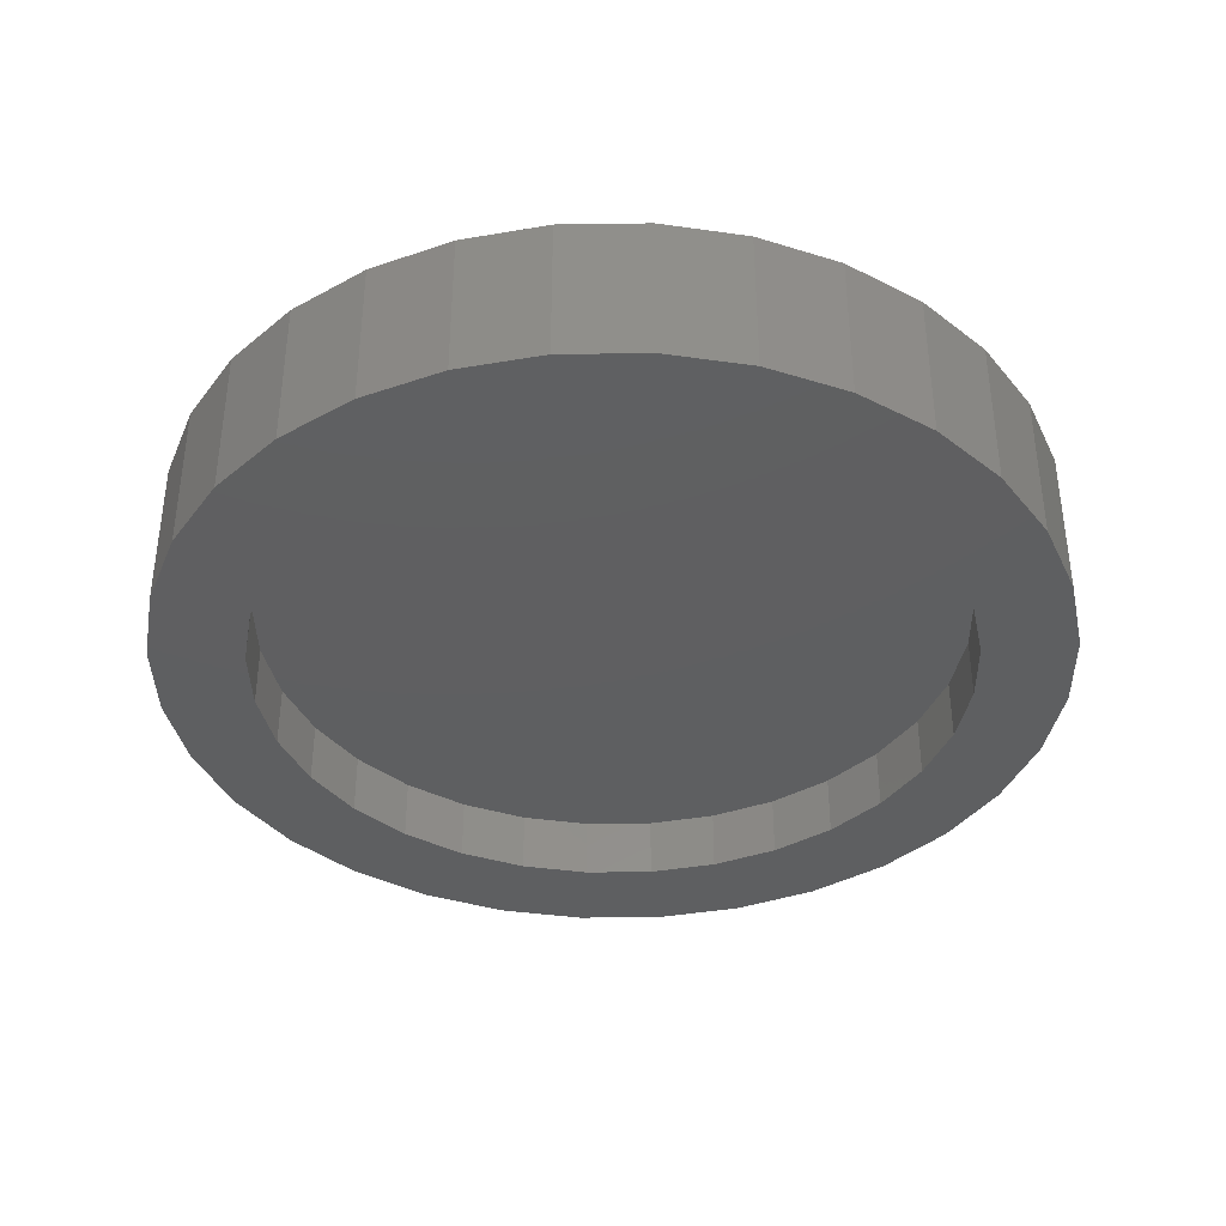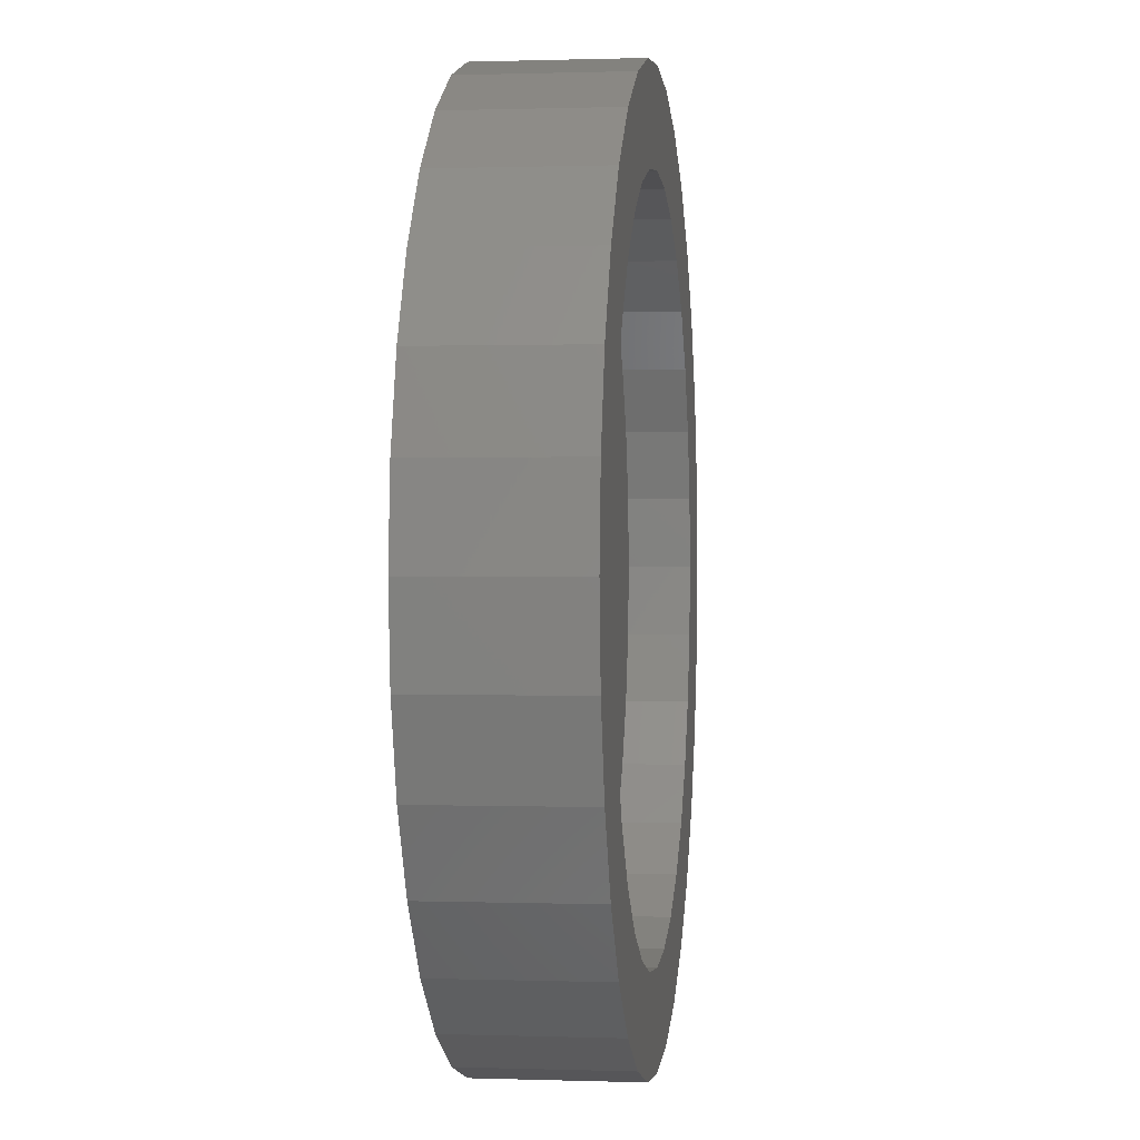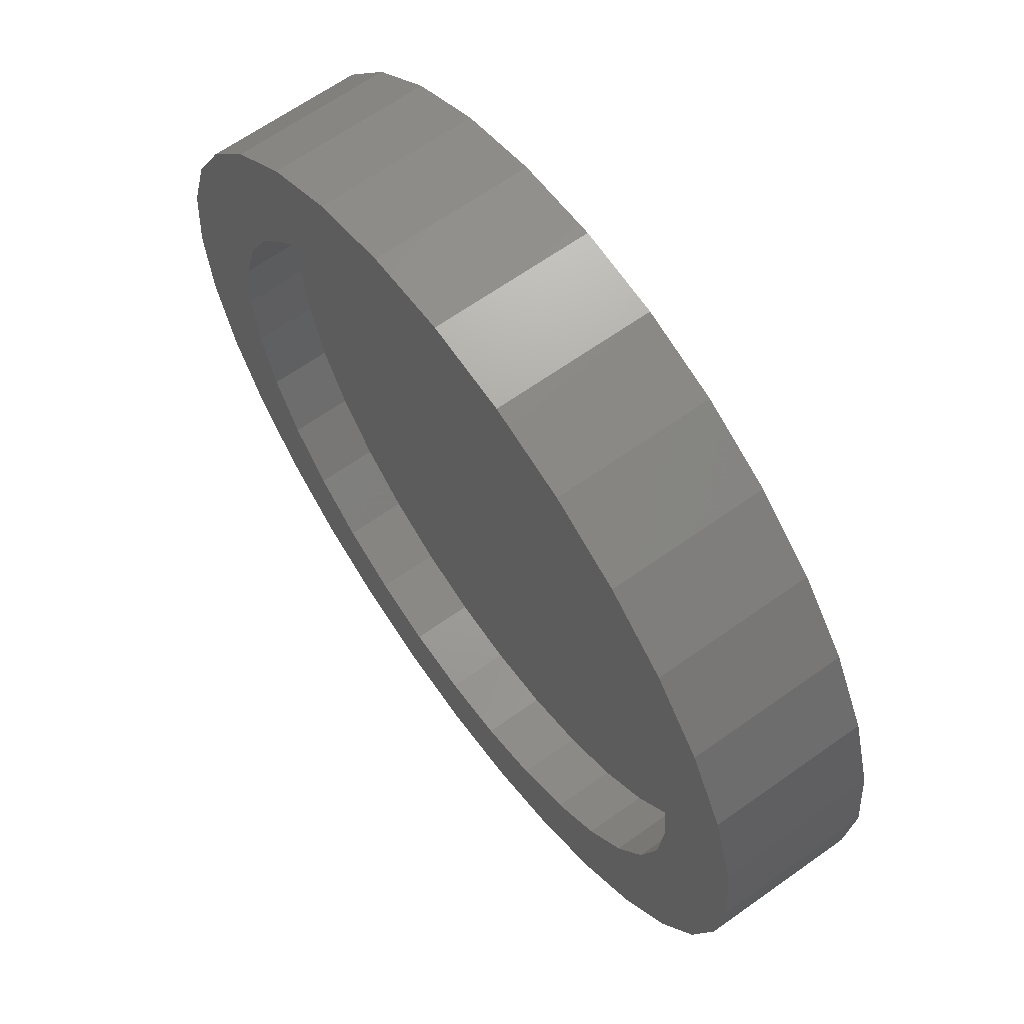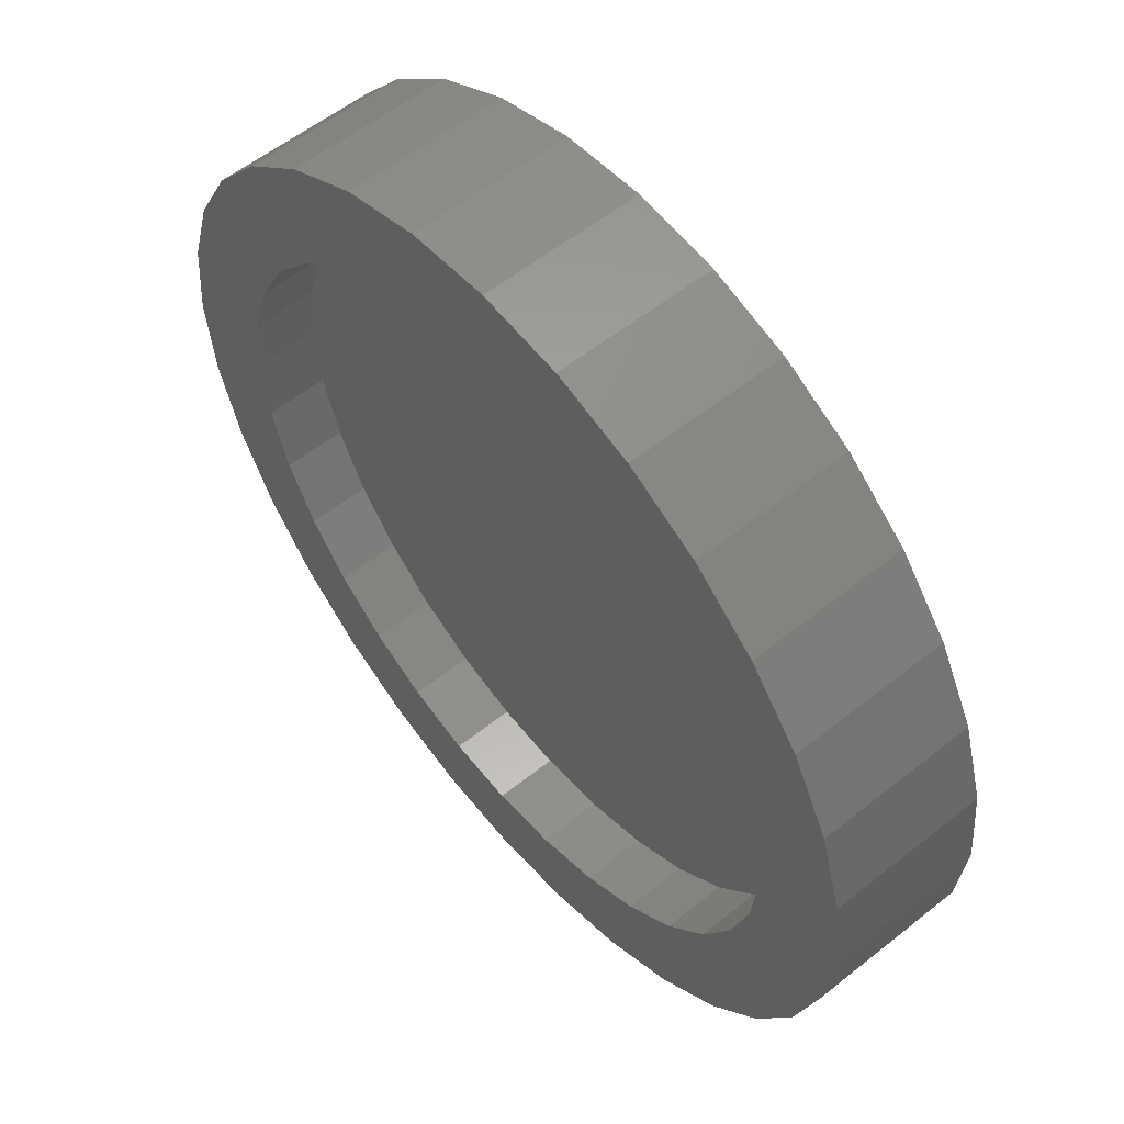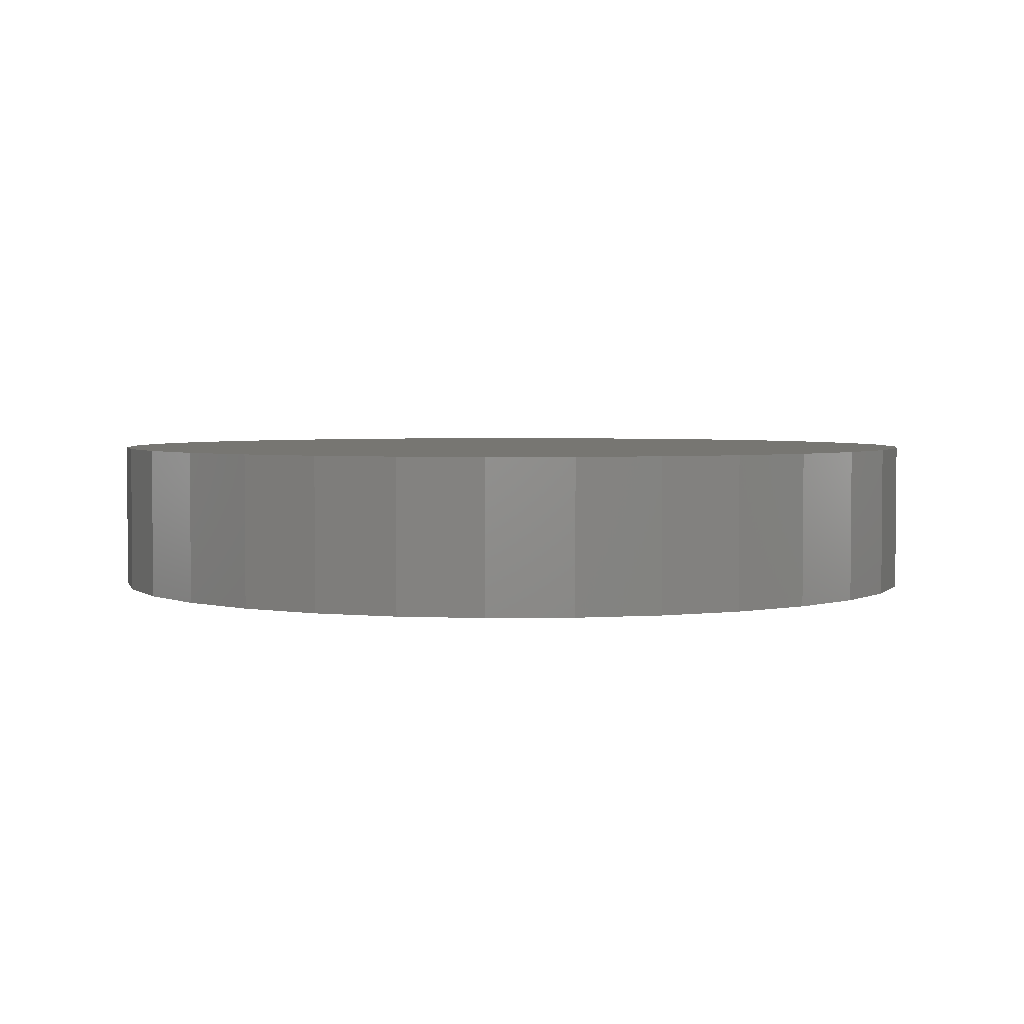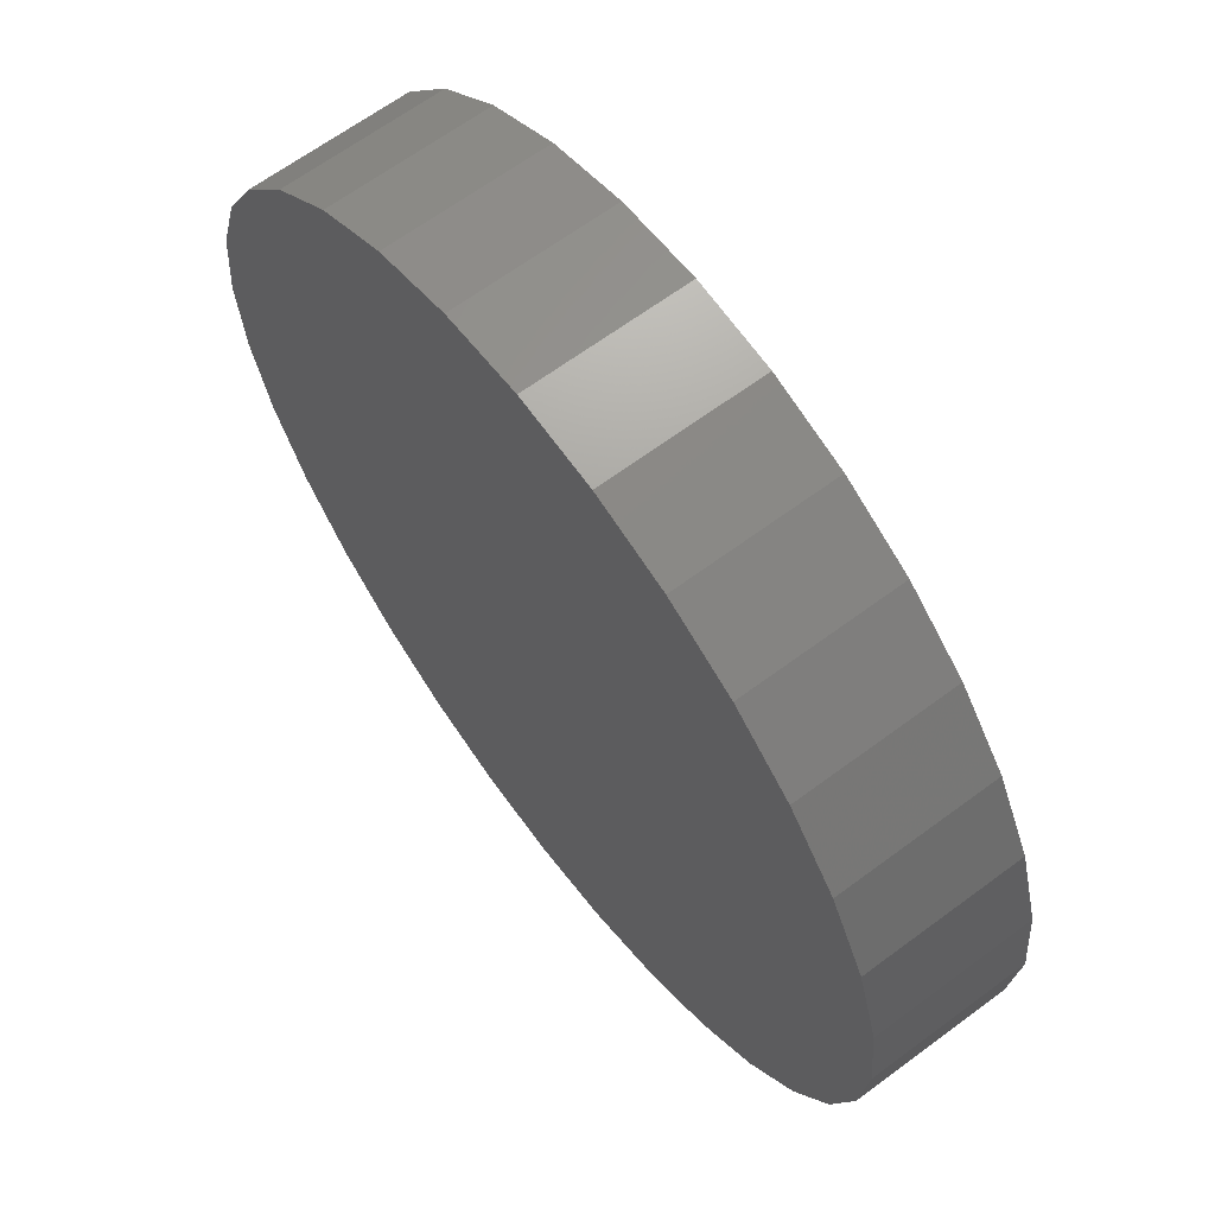
<metadata>
{"format":"stl","ext":"stl","renderer":"f3d","projection":"perspective","resolution":1024,"background":"white","views":[{"elev":-38.3,"azim":-117.1,"up":"+Z"},{"elev":0.6,"azim":97.2,"up":"+Y"},{"elev":64.5,"azim":-125.7,"up":"+Y"},{"elev":57.0,"azim":-129.7,"up":"+Y"},{"elev":3.2,"azim":172.1,"up":"+Z"},{"elev":64.9,"azim":53.2,"up":"+Y"}]}
</metadata>
<code>
# stl→obj: 128 verts, 252 faces
v -0.07251 0.0869 0
v -0.02725 0.08949 0
v -0.04254 0.08132 0
v -0.08641 0.06995 0
v -0.05593 0.07032 0
v -0.06693 0.05693 0
v -0.09675 0.05061 0
v -0.07251 -0.07127 0
v -0.05593 -0.0547 0
v -0.04254 -0.06569 0
v -0.02725 -0.07386 0
v 0.04041 0.08949 0
v 0.02383 0.09452 0
v 0.06872 0.1008 0
v 0.08566 0.0869 0
v 0.05569 0.08132 0
v 0.06909 0.07032 0
v 0.08008 -0.0413 0
v 0.1099 -0.03499 0
v 0.09957 -0.05432 0
v 0.06909 -0.0547 0
v 0.05569 -0.06569 0
v 0.08566 -0.07127 0
v 0.04041 -0.07386 0
v 0.06872 -0.08518 0
v 0.02383 -0.07889 0
v -0.05556 0.1008 0
v -0.03622 0.1111 0
v 0.006579 0.09622 0
v -0.01067 0.09452 0
v -0.05556 -0.08518 0
v -0.01067 -0.07889 0
v 0.006579 -0.08059 0
v -0.03622 -0.09552 0
v -0.01524 0.1175 0
v 0.006579 0.1197 0
v 0.0284 0.1175 0
v 0.04938 0.1111 0
v 0.04938 -0.09552 0
v 0.0284 -0.1019 0
v 0.006579 -0.104 0
v -0.01524 -0.1019 0
v -0.0751 0.04164 0
v -0.08013 0.02506 0
v -0.1031 0.02963 0
v -0.08183 0.007812 0
v -0.1053 0.007812 0
v -0.08013 -0.009434 0
v -0.1031 -0.01401 0
v -0.0751 -0.02602 0
v -0.09675 -0.03499 0
v -0.06693 -0.0413 0
v -0.08641 -0.05432 0
v 0.08825 -0.02602 0
v 0.09328 -0.009434 0
v 0.1163 -0.01401 0
v 0.09498 0.007812 0
v 0.1184 0.007812 0
v 0.09328 0.02506 0
v 0.1163 0.02963 0
v 0.08825 0.04164 0
v 0.1099 0.05061 0
v 0.08008 0.05693 0
v 0.09957 0.06995 0
v 0.02383 -0.07889 0.01562
v 0.04041 -0.07386 0.01562
v 0.05569 -0.06569 0.01562
v 0.06909 -0.0547 0.01562
v 0.08008 -0.0413 0.01562
v 0.08825 -0.02602 0.01562
v 0.09328 -0.009434 0.01562
v 0.09498 0.007812 0.01562
v 0.006579 -0.08059 0.01562
v -0.01067 -0.07889 0.01562
v -0.02725 -0.07386 0.01562
v -0.04254 -0.06569 0.01562
v -0.05593 -0.0547 0.01562
v -0.06693 -0.0413 0.01562
v -0.0751 -0.02602 0.01562
v -0.08013 -0.009434 0.01562
v -0.08183 0.007812 0.01562
v -0.01067 0.09452 0.01562
v -0.02725 0.08949 0.01562
v -0.04254 0.08132 0.01562
v -0.05593 0.07032 0.01562
v -0.06693 0.05693 0.01562
v -0.0751 0.04164 0.01562
v -0.08013 0.02506 0.01562
v 0.006579 0.09622 0.01562
v 0.02383 0.09452 0.01562
v 0.04041 0.08949 0.01562
v 0.05569 0.08132 0.01562
v 0.06909 0.07032 0.01562
v 0.08008 0.05693 0.01562
v 0.08825 0.04164 0.01562
v 0.09328 0.02506 0.01562
v 0.1184 0.007812 0.03906
v 0.1163 -0.01401 0.03906
v 0.1099 -0.03499 0.03906
v 0.09957 -0.05432 0.03906
v 0.08566 -0.07127 0.03906
v 0.06872 -0.08518 0.03906
v 0.04938 -0.09552 0.03906
v 0.0284 -0.1019 0.03906
v 0.006579 -0.104 0.03906
v -0.01524 -0.1019 0.03906
v -0.03622 -0.09552 0.03906
v -0.05556 -0.08518 0.03906
v -0.07251 -0.07127 0.03906
v -0.08641 -0.05432 0.03906
v -0.09675 -0.03499 0.03906
v -0.1031 -0.01401 0.03906
v -0.1053 0.007812 0.03906
v -0.1031 0.02963 0.03906
v -0.09675 0.05061 0.03906
v -0.08641 0.06995 0.03906
v -0.07251 0.0869 0.03906
v -0.05556 0.1008 0.03906
v -0.03622 0.1111 0.03906
v -0.01524 0.1175 0.03906
v 0.006579 0.1197 0.03906
v 0.0284 0.1175 0.03906
v 0.04938 0.1111 0.03906
v 0.06872 0.1008 0.03906
v 0.08566 0.0869 0.03906
v 0.09957 0.06995 0.03906
v 0.1099 0.05061 0.03906
v 0.1163 0.02963 0.03906
f 1 2 3
f 3 4 1
f 5 4 3
f 4 5 6
f 6 7 4
f 8 9 10
f 11 8 10
f 12 13 14
f 15 12 14
f 16 12 15
f 17 16 15
f 18 19 20
f 21 18 20
f 22 21 20
f 23 22 20
f 23 24 22
f 24 23 25
f 26 24 25
f 27 28 29
f 27 29 30
f 27 30 2
f 27 2 1
f 31 8 11
f 31 11 32
f 31 32 33
f 31 33 34
f 29 28 35
f 29 35 36
f 29 36 37
f 29 37 38
f 29 38 14
f 29 14 13
f 33 26 25
f 33 25 39
f 33 39 40
f 33 40 41
f 33 41 42
f 33 42 34
f 6 43 7
f 7 43 44
f 7 44 45
f 45 44 46
f 45 46 47
f 47 46 48
f 47 48 49
f 49 48 50
f 49 50 51
f 51 50 52
f 51 52 53
f 53 52 9
f 53 9 8
f 18 54 19
f 19 54 55
f 19 55 56
f 56 55 57
f 56 57 58
f 58 57 59
f 58 59 60
f 60 59 61
f 60 61 62
f 62 61 63
f 62 63 64
f 64 63 17
f 64 17 15
f 33 65 26
f 26 65 66
f 26 66 24
f 24 66 67
f 24 67 22
f 22 67 68
f 22 68 21
f 21 68 69
f 21 69 18
f 18 69 70
f 18 70 54
f 54 70 71
f 54 71 55
f 55 71 72
f 55 72 57
f 65 33 73
f 73 33 32
f 73 32 74
f 74 32 11
f 74 11 75
f 75 11 10
f 75 10 76
f 76 10 9
f 76 9 77
f 77 9 52
f 77 52 78
f 78 52 50
f 78 50 79
f 79 50 48
f 79 48 80
f 80 48 46
f 80 46 81
f 29 82 30
f 30 82 83
f 30 83 2
f 2 83 84
f 2 84 3
f 3 84 85
f 3 85 5
f 5 85 86
f 5 86 6
f 6 86 87
f 6 87 43
f 43 87 88
f 43 88 44
f 44 88 81
f 44 81 46
f 82 29 89
f 89 29 13
f 89 13 90
f 90 13 12
f 90 12 91
f 91 12 16
f 91 16 92
f 92 16 17
f 92 17 93
f 93 17 63
f 93 63 94
f 94 63 61
f 94 61 95
f 95 61 59
f 95 59 96
f 96 59 57
f 96 57 72
f 58 97 56
f 56 97 98
f 56 98 19
f 19 98 99
f 19 99 20
f 20 99 100
f 20 100 23
f 23 100 101
f 23 101 25
f 25 101 102
f 25 102 39
f 39 102 103
f 39 103 40
f 40 103 104
f 40 104 41
f 41 104 105
f 41 105 42
f 42 105 106
f 42 106 34
f 34 106 107
f 34 107 31
f 31 107 108
f 31 108 8
f 8 108 109
f 8 109 53
f 53 109 110
f 53 110 51
f 51 110 111
f 51 111 49
f 49 111 112
f 49 112 47
f 47 112 113
f 47 113 45
f 45 113 114
f 45 114 7
f 7 114 115
f 7 115 4
f 4 115 116
f 4 116 1
f 1 116 117
f 1 117 27
f 27 117 118
f 27 118 28
f 28 118 119
f 28 119 35
f 35 119 120
f 35 120 36
f 36 120 121
f 36 121 37
f 37 121 122
f 37 122 38
f 38 122 123
f 38 123 14
f 14 123 124
f 14 124 15
f 15 124 125
f 15 125 64
f 64 125 126
f 64 126 62
f 62 126 127
f 62 127 60
f 60 127 128
f 60 128 58
f 58 128 97
f 120 122 121
f 122 120 119
f 122 119 123
f 123 119 118
f 123 118 124
f 102 107 103
f 103 107 106
f 103 106 104
f 104 106 105
f 124 118 125
f 125 118 117
f 125 117 126
f 126 117 116
f 126 116 127
f 127 116 115
f 127 115 128
f 128 115 114
f 128 114 97
f 97 114 113
f 97 113 98
f 98 113 112
f 98 112 99
f 99 112 111
f 99 111 100
f 100 111 110
f 100 110 101
f 101 110 109
f 101 109 102
f 102 109 108
f 102 108 107
f 89 90 82
f 83 82 90
f 91 83 90
f 84 83 91
f 92 84 91
f 85 84 92
f 93 85 92
f 67 76 68
f 75 76 67
f 66 75 67
f 74 75 66
f 65 74 66
f 73 74 65
f 76 77 68
f 68 77 78
f 68 78 69
f 69 78 79
f 69 79 70
f 70 79 80
f 70 80 71
f 71 80 81
f 71 81 72
f 72 81 88
f 72 88 96
f 96 88 87
f 96 87 95
f 95 87 86
f 95 86 94
f 94 86 85
f 94 85 93

</code>
